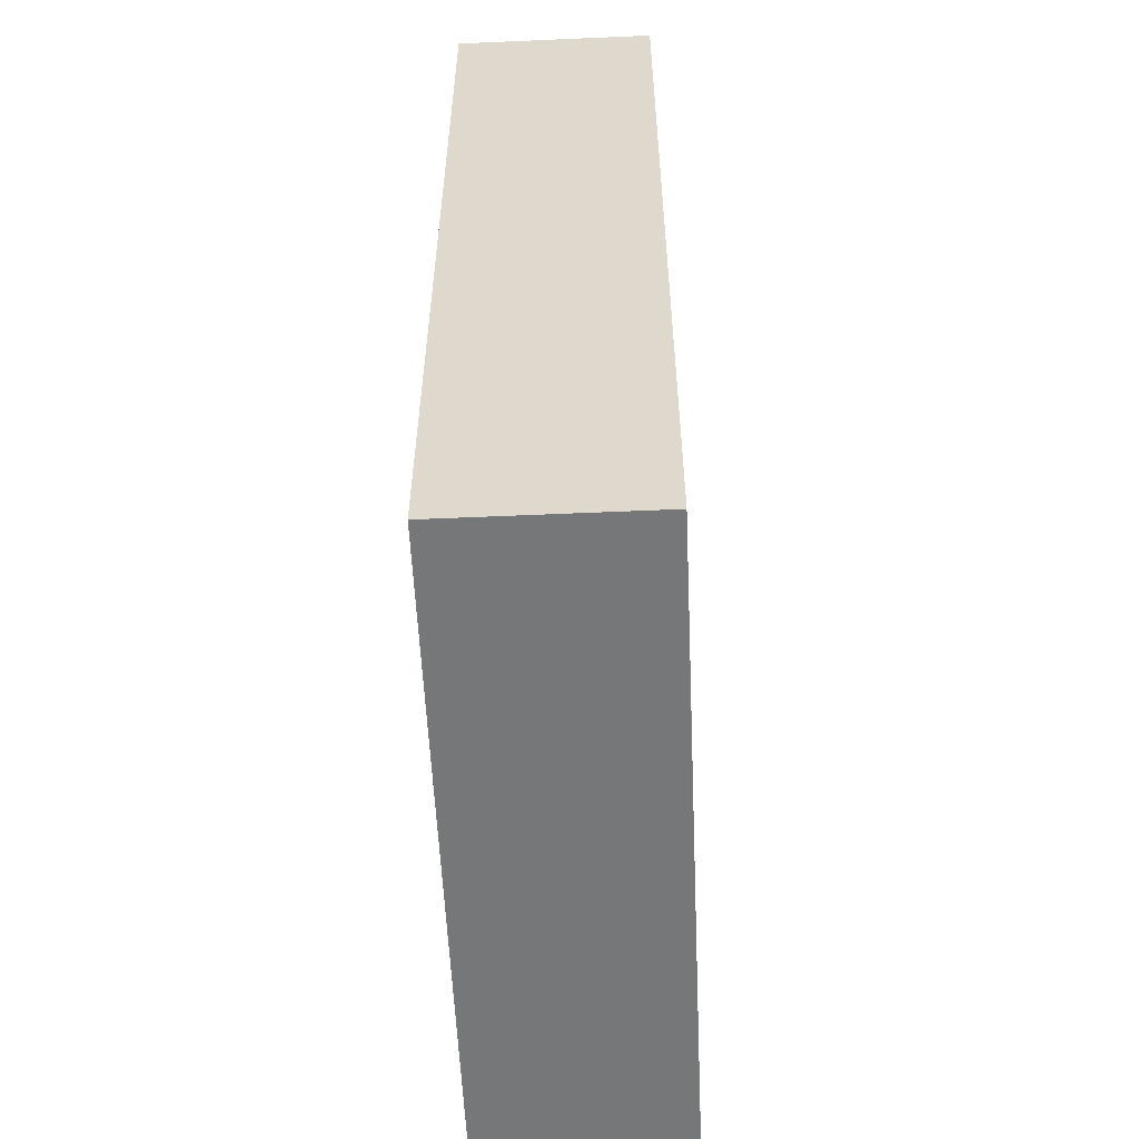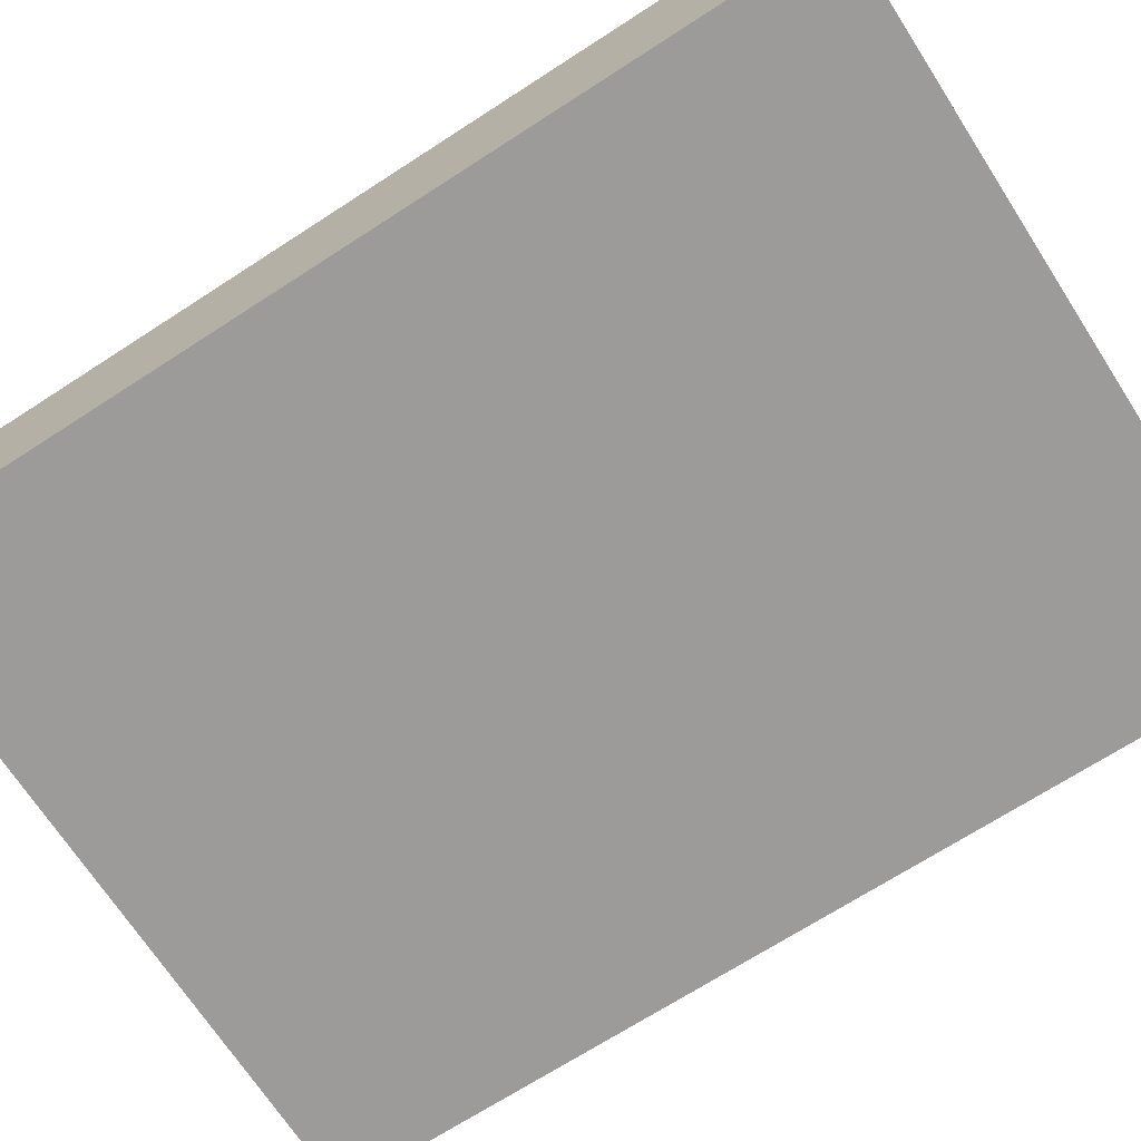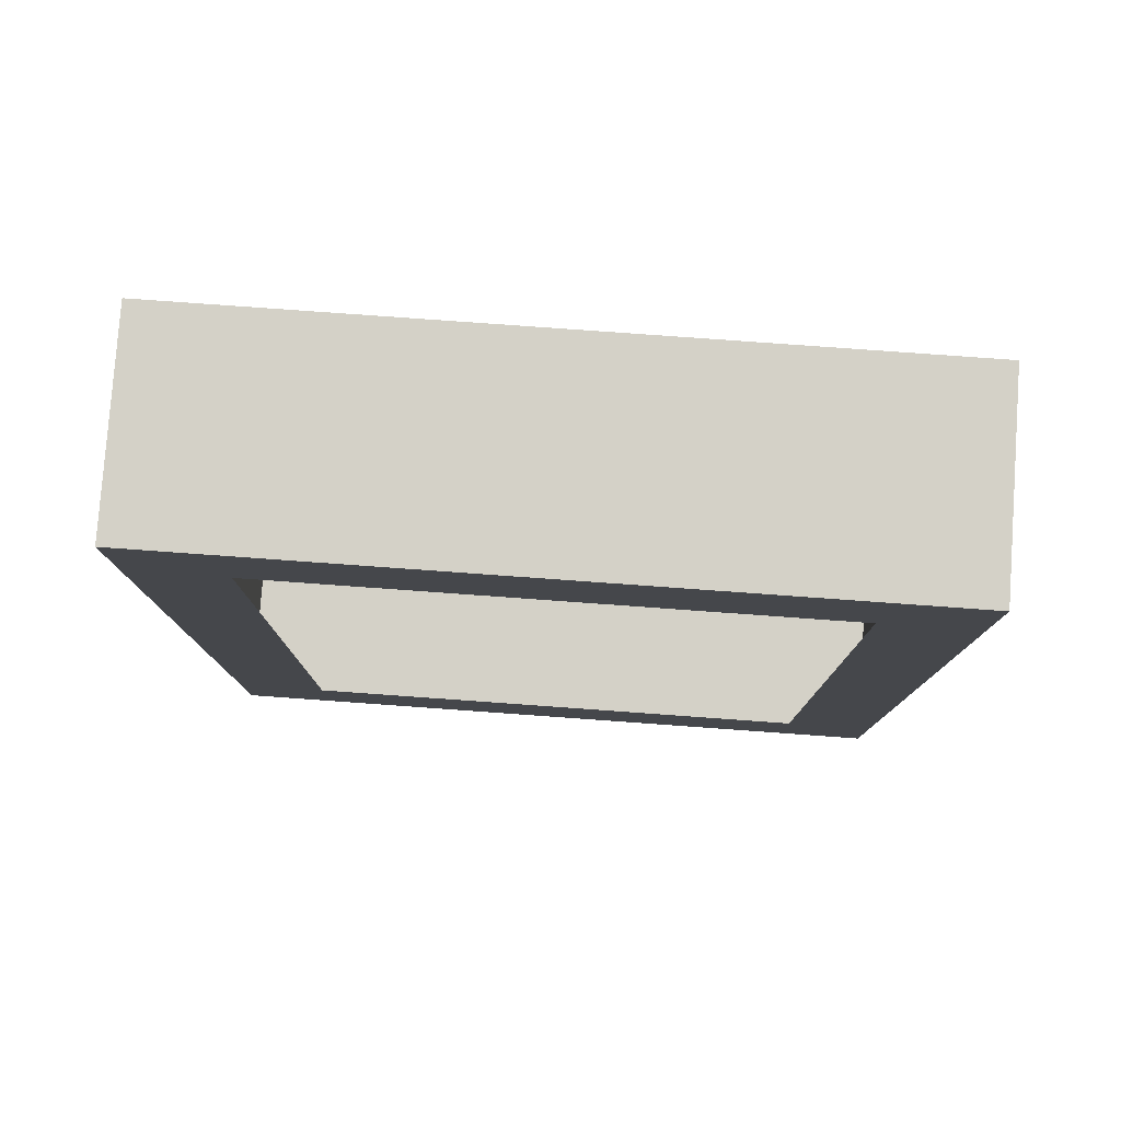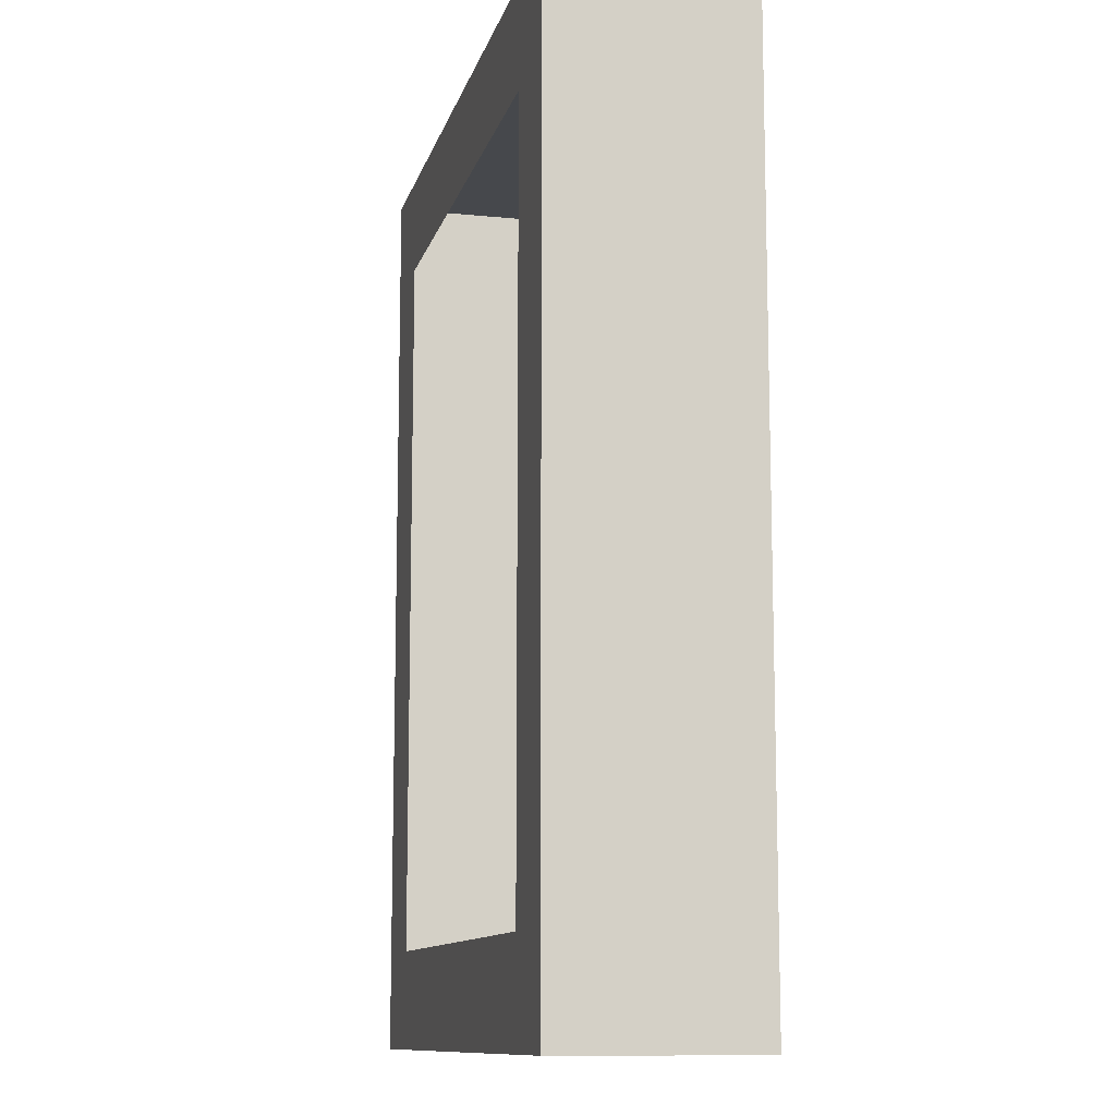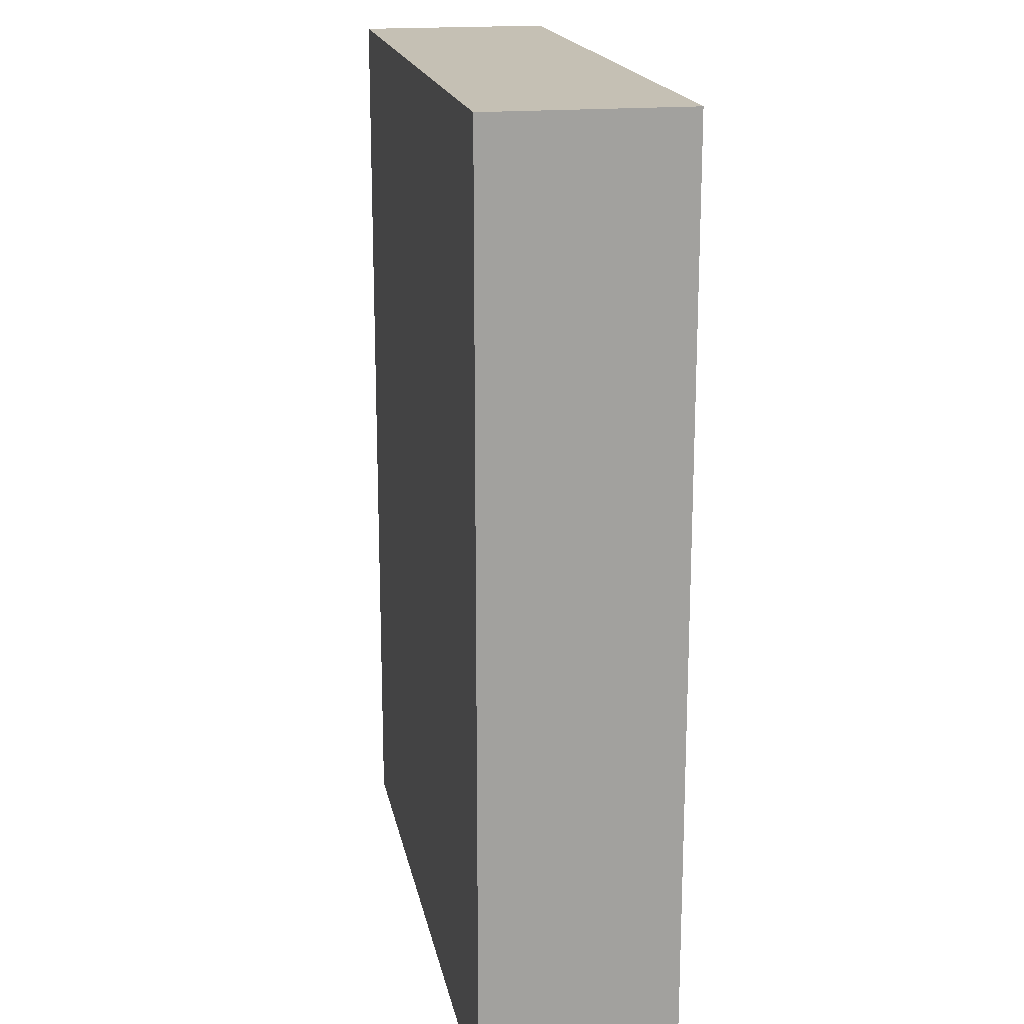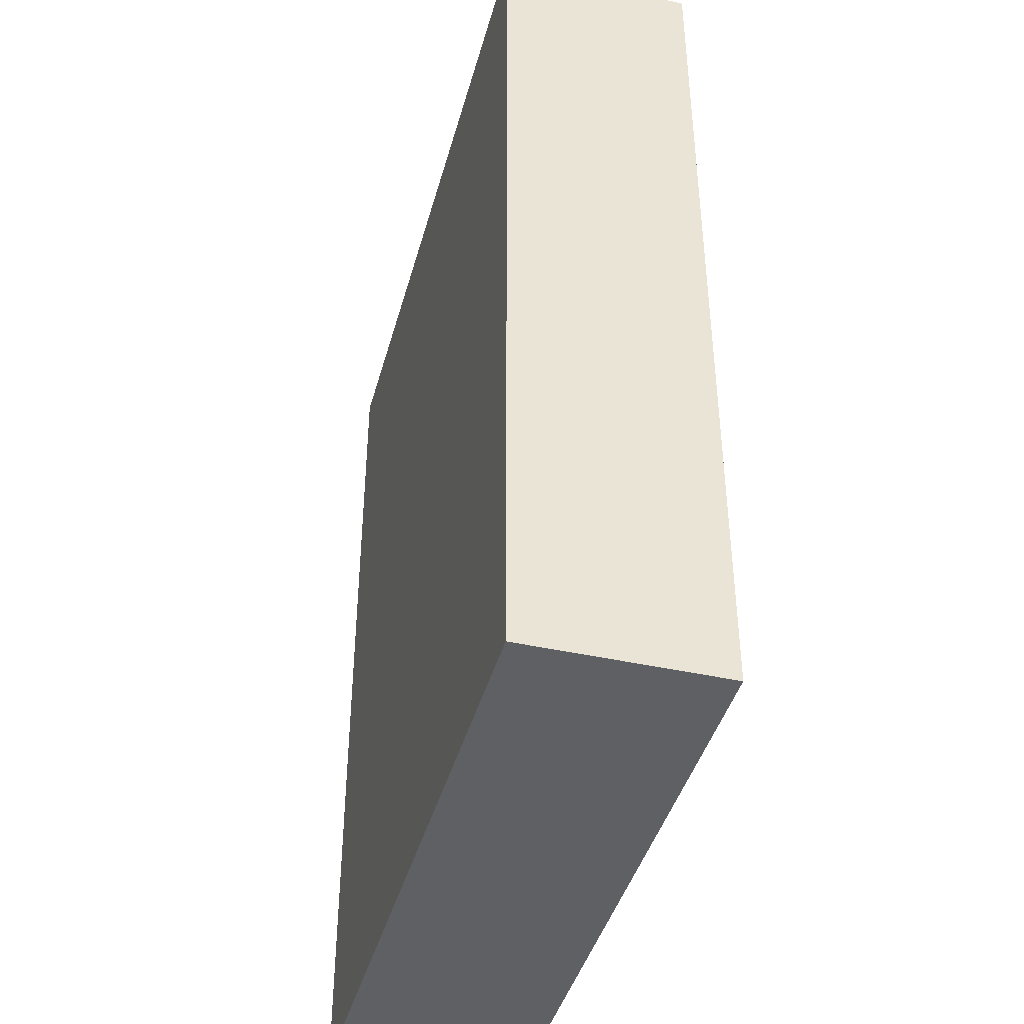
<metadata>
{"format":"obj","ext":"obj","renderer":"f3d","projection":"perspective","resolution":1024,"background":"white","views":[{"elev":-57.1,"azim":-87.4,"up":"+Z"},{"elev":-69.9,"azim":122.9,"up":"+Y"},{"elev":79.8,"azim":-175.9,"up":"+Z"},{"elev":-11.3,"azim":-103.6,"up":"+Z"},{"elev":18.2,"azim":79.3,"up":"+Z"},{"elev":-42.3,"azim":75.0,"up":"+Z"}]}
</metadata>
<code>
v  -760.7 0 2156
v  -389.2 0 2156
v  -389.2 0 1175
v  -760.7 0 1175
v  704.8 0 2156
v  704.8 0 1175
v  1438 0 2156
v  1438 0 1175
v  2170 0 2156
v  2170 0 1175
v  -389.2 0 193.7
v  -760.7 0 193.7
v  704.8 0 193.7
v  1438 0 193.7
v  2170 0 193.7
v  -389.2 0 -787.3
v  -760.7 0 -787.3
v  704.8 0 -787.3
v  1438 0 -787.3
v  2170 0 -787.3
v  -389.2 0 -1768
v  -760.7 0 -1768
v  704.8 0 -1768
v  1438 0 -1768
v  2170 0 -1768
v  -760.7 828.4 2156
v  -760.7 828.4 1728
v  -389.2 828.4 1728
v  -389.2 828.4 2156
v  704.8 828.4 1728
v  704.8 828.4 2156
v  1788 828.4 1728
v  1788 828.4 2156
v  2170 828.4 1728
v  2170 828.4 2156
v  -760.7 828.4 193.7
v  -389.2 828.4 193.7
v  1788 828.4 193.7
v  2170 828.4 193.7
v  -760.7 828.4 -1352
v  -389.2 828.4 -1352
v  1788 828.4 -1352
v  2170 828.4 -1352
v  -760.7 828.4 -1768
v  -389.2 828.4 -1768
v  704.8 828.4 -1768
v  704.8 828.4 -1352
v  1788 828.4 -1768
v  2170 828.4 -1768
g Box001
f 1 2 3 4
f 2 5 6 3
f 5 7 8 6
f 7 9 10 8
f 4 3 11 12
f 3 6 13 11
f 6 8 14 13
f 8 10 15 14
f 12 11 16 17
f 11 13 18 16
f 13 14 19 18
f 14 15 20 19
f 17 16 21 22
f 16 18 23 21
f 18 19 24 23
f 19 20 25 24
f 26 27 28 29
f 29 28 30 31
f 31 30 32 33
f 33 32 34 35
f 27 36 37 28
f 32 38 39 34
f 36 40 41 37
f 38 42 43 39
f 40 44 45 41
f 41 45 46 47
f 47 46 48 42
f 42 48 49 43
f 1 26 29 2
f 2 29 31 5
f 5 31 33 7
f 7 33 35 9
f 9 35 34 10
f 10 34 39 15
f 15 39 43 20
f 20 43 49 25
f 25 49 48 24
f 24 48 46 23
f 23 46 45 21
f 21 45 44 22
f 22 44 40 17
f 17 40 36 12
f 12 36 27 4
f 4 27 26 1

</code>
